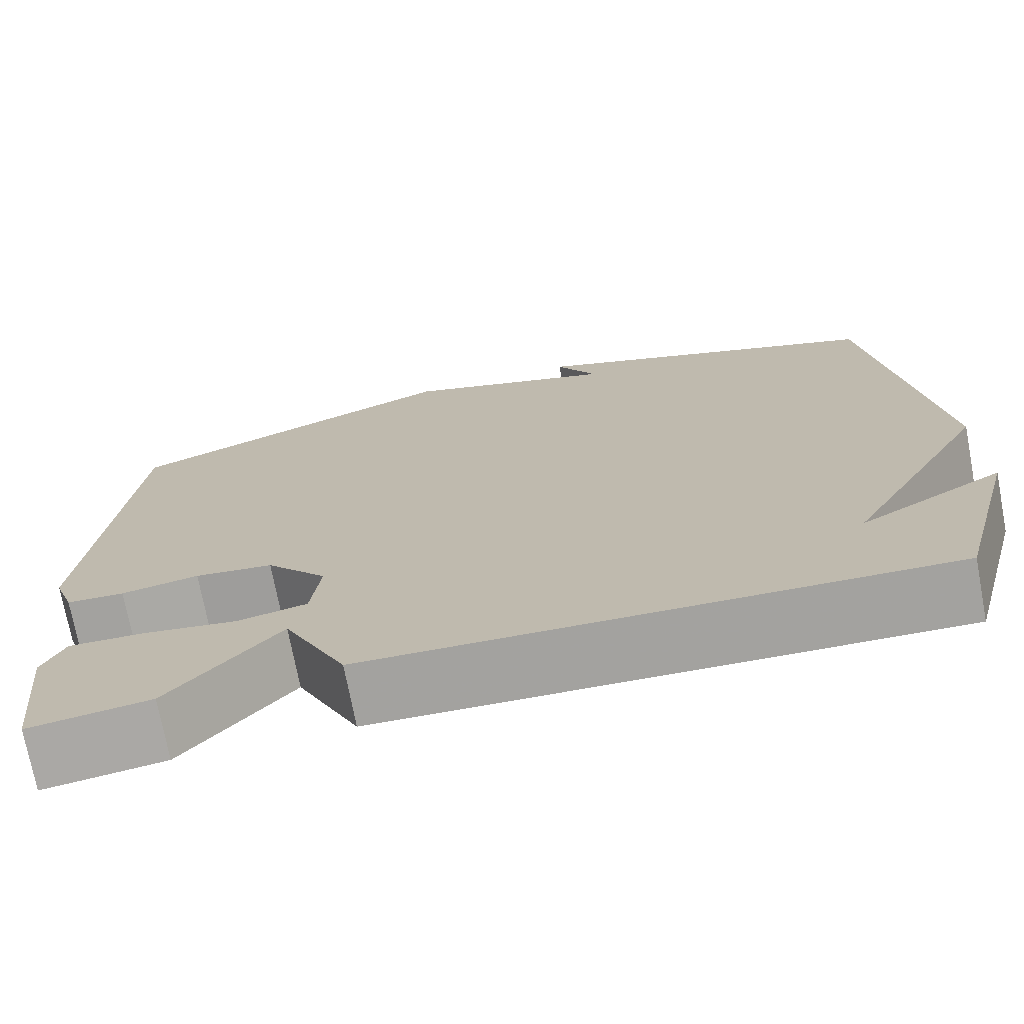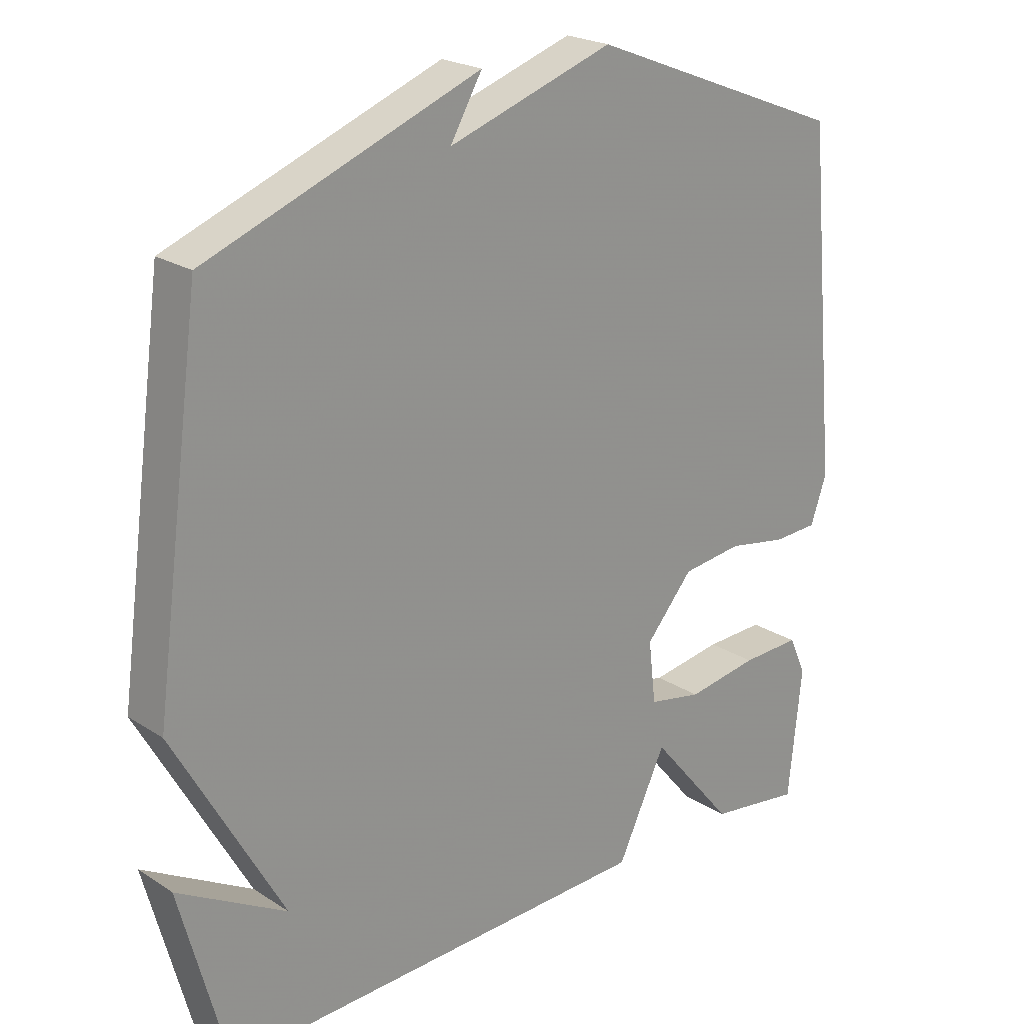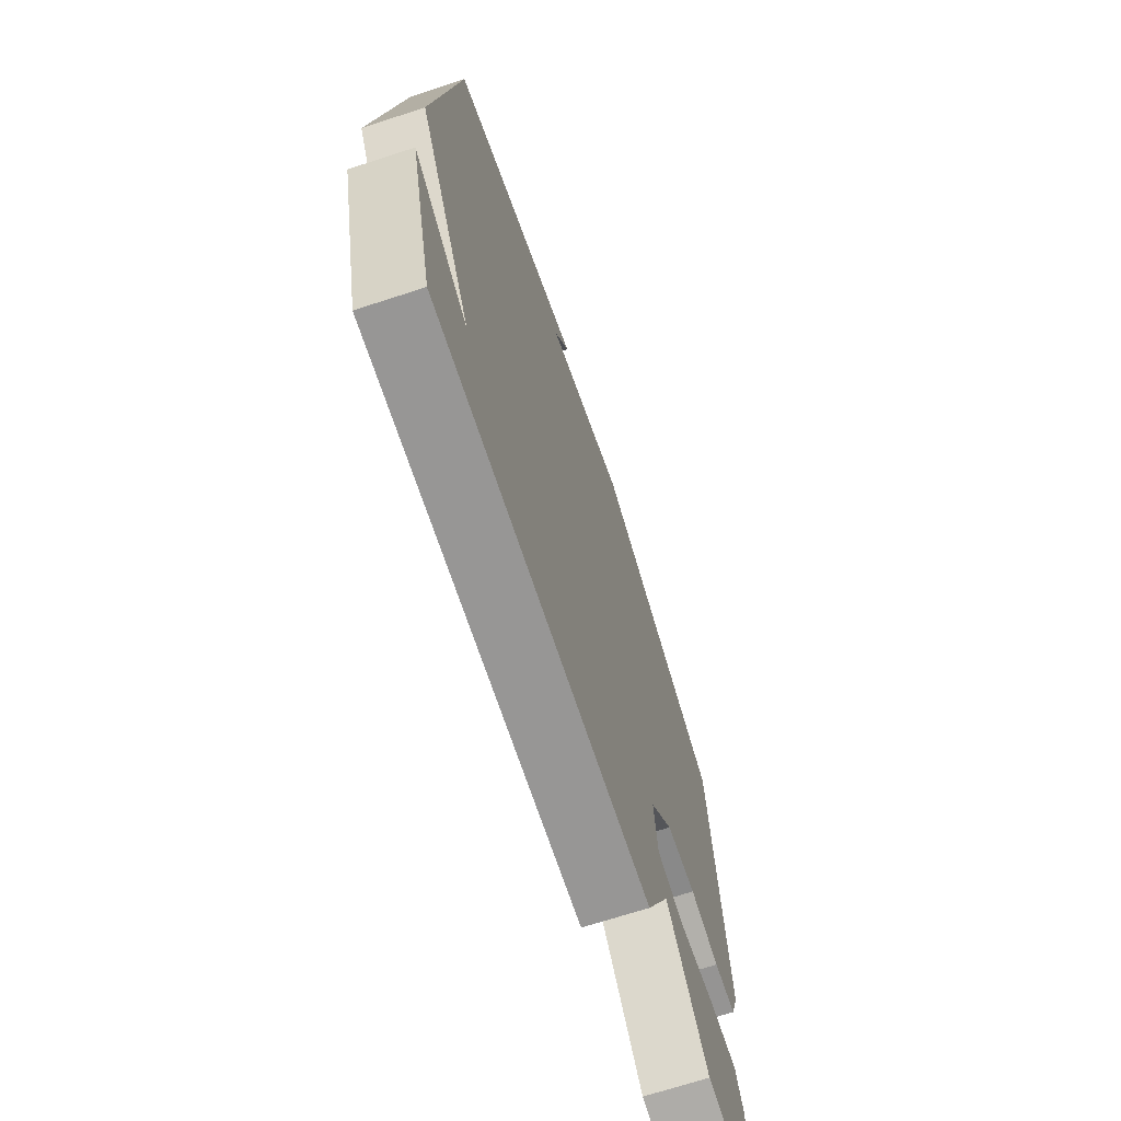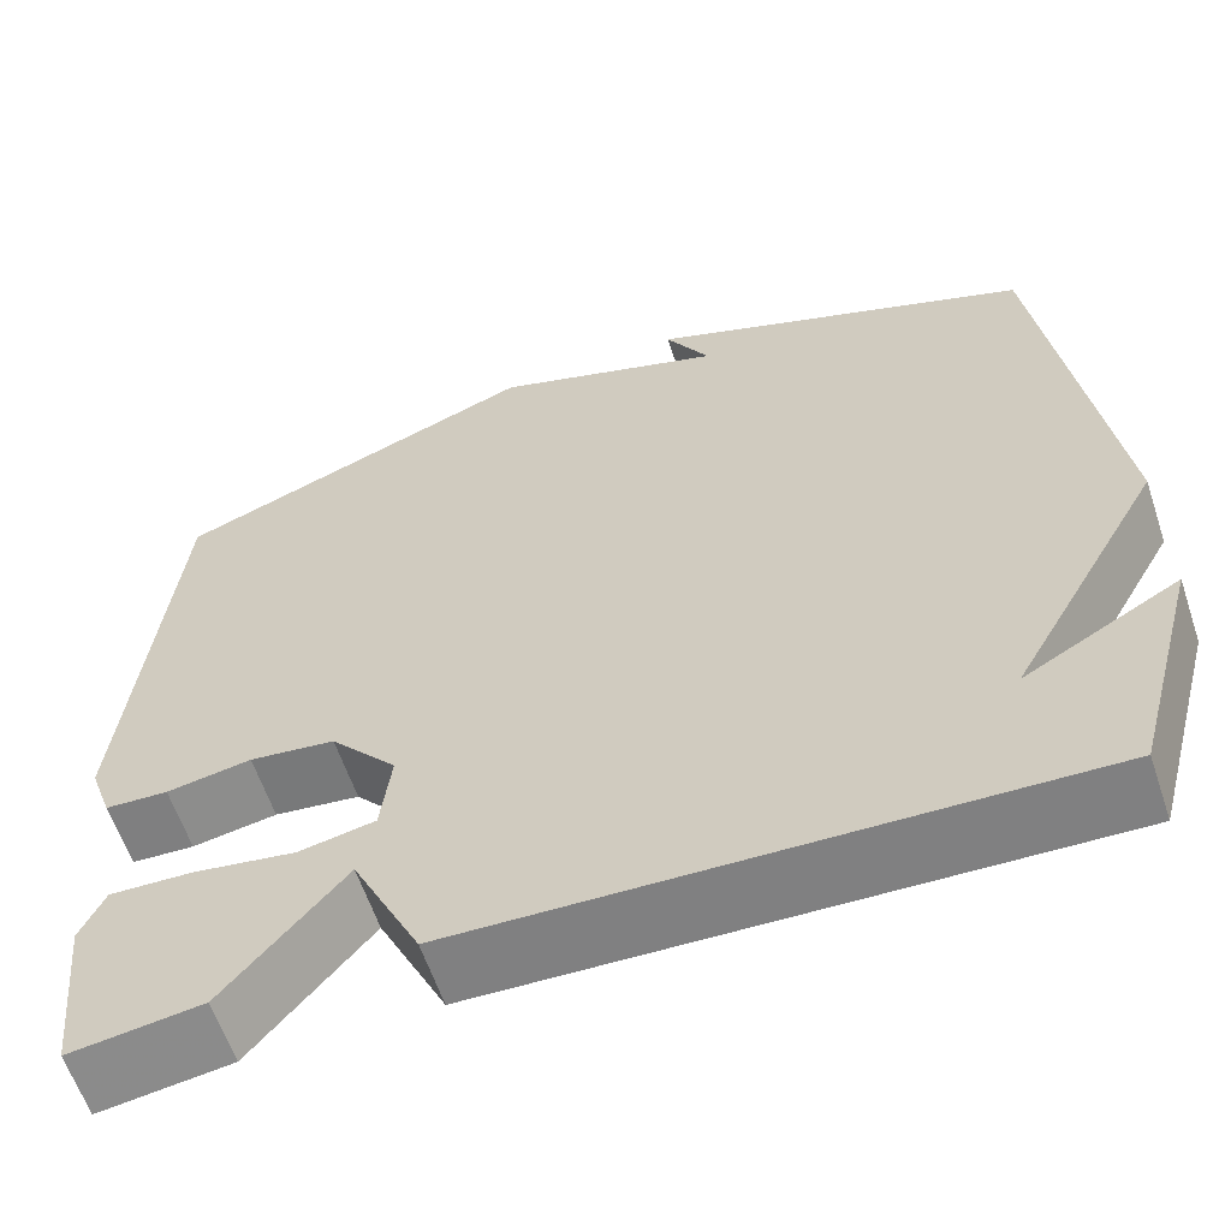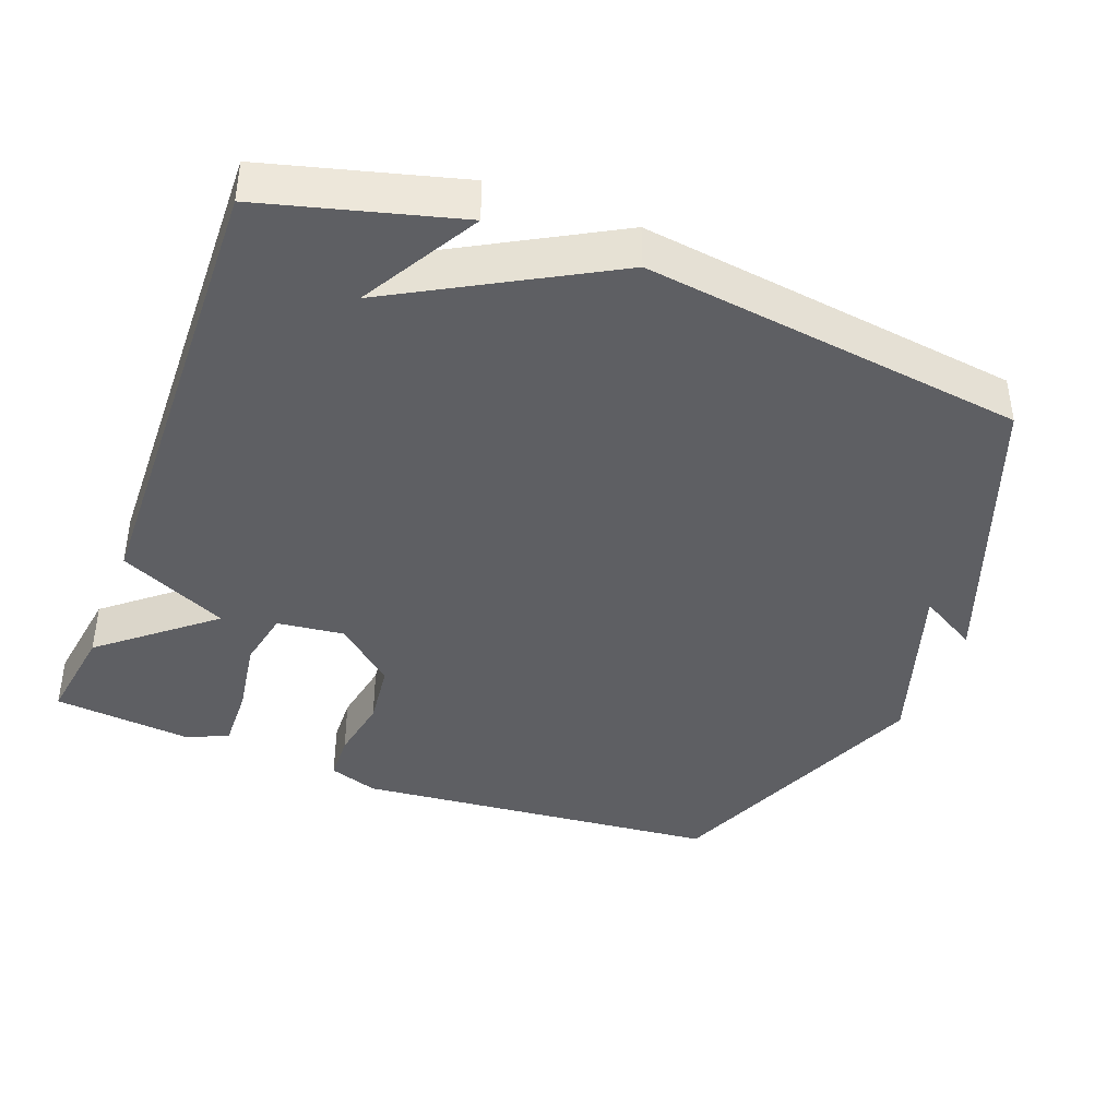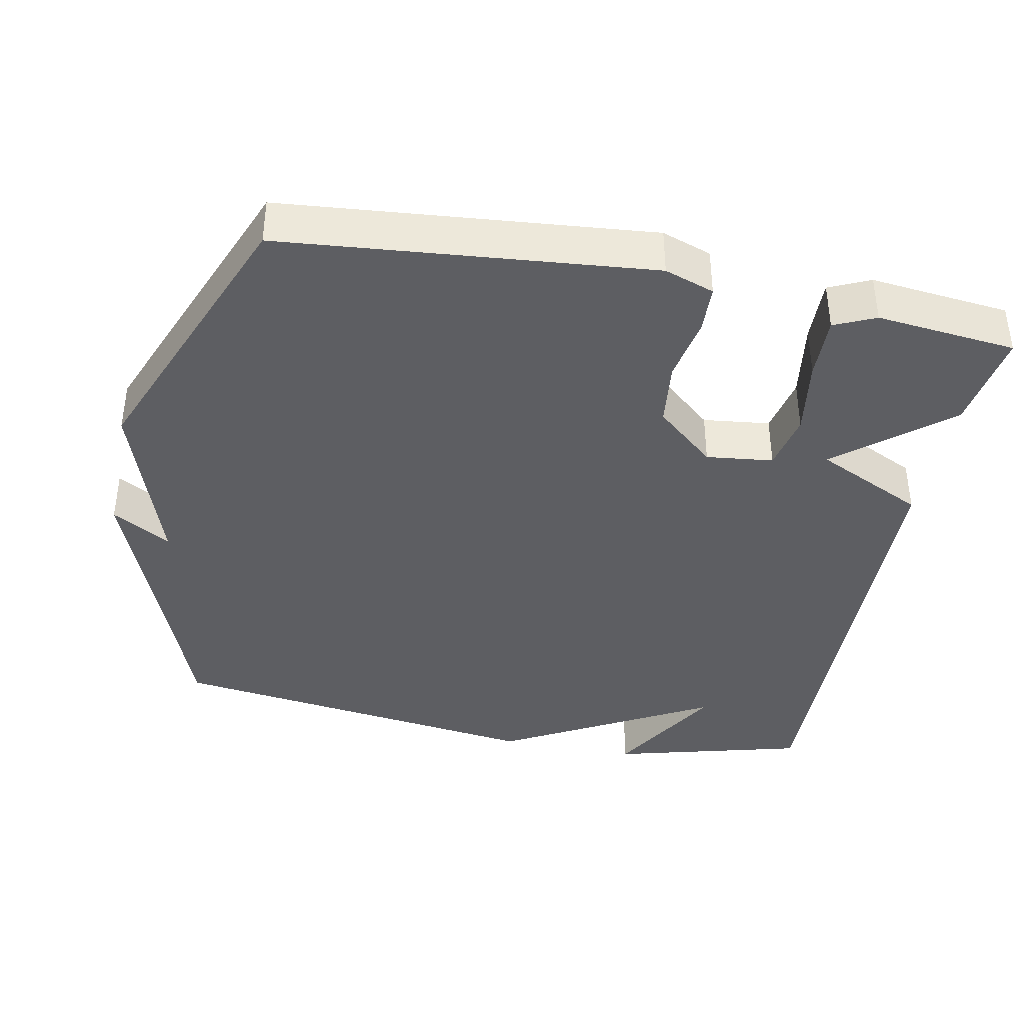
<metadata>
{"format":"obj","ext":"obj","renderer":"f3d","projection":"perspective","resolution":1024,"background":"white","views":[{"elev":-73.2,"azim":-169.2,"up":"+Z"},{"elev":22.4,"azim":-42.2,"up":"+Z"},{"elev":-69.5,"azim":-71.9,"up":"+Z"},{"elev":-60.8,"azim":-161.5,"up":"+Z"},{"elev":-40.7,"azim":-110.8,"up":"+Y"},{"elev":-39.1,"azim":78.7,"up":"+Y"}]}
</metadata>
<code>
v -0.5 0.07 -0.5
v -0.572 0.07 -0.231
v -0.408 0.07 -0.324
v -0.572 0.07 -0.031
v -0.5 0.07 0.5
v -0.09 0.07 0.655
v -0.138 0.07 0.573
v 0.11 0.07 0.655
v 0.5 0.07 0.5
v 0.548 0.07 -0.011
v 0.524 0.07 -0.08
v 0.457 0.07 -0.083
v 0.367 0.07 -0.067
v 0.276 0.07 -0.078
v 0.205 0.07 -0.16
v 0.216 0.07 -0.253
v 0.297 0.07 -0.269
v 0.405 0.07 -0.252
v 0.494 0.07 -0.249
v 0.52 0.07 -0.306
v 0.5 0.07 -0.5
v 0.36 0.07 -0.48
v 0.233 0.07 -0.328
v 0.16 0.07 -0.48
v -0.5 0 -0.5
v -0.572 0 -0.231
v -0.408 0 -0.324
v -0.572 0 -0.031
v -0.5 0 0.5
v -0.09 0 0.655
v -0.138 0 0.573
v 0.11 0 0.655
v 0.5 0 0.5
v 0.548 0 -0.011
v 0.524 0 -0.08
v 0.457 0 -0.083
v 0.367 0 -0.067
v 0.276 0 -0.078
v 0.205 0 -0.16
v 0.216 0 -0.253
v 0.297 0 -0.269
v 0.405 0 -0.252
v 0.494 0 -0.249
v 0.52 0 -0.306
v 0.5 0 -0.5
v 0.36 0 -0.48
v 0.233 0 -0.328
v 0.16 0 -0.48
f 23 24 1
f 21 22 23
f 20 21 23
f 19 20 23
f 18 19 23
f 17 18 23
f 16 17 23 1
f 15 16 1
f 14 15 1
f 11 12 13
f 10 11 13
f 9 10 13
f 8 9 13
f 7 8 13
f 7 13 14
f 4 5 6 7
f 3 4 7 14
f 1 2 3
f 1 3 14
f 25 48 47
f 47 46 45
f 47 45 44
f 47 44 43
f 47 43 42
f 47 42 41
f 25 47 41 40
f 25 40 39
f 25 39 38
f 37 36 35
f 37 35 34
f 37 34 33
f 37 33 32
f 37 32 31
f 38 37 31
f 31 30 29 28
f 38 31 28 27
f 27 26 25
f 38 27 25
f 1 25 26 2
f 2 26 27 3
f 3 27 28 4
f 4 28 29 5
f 5 29 30 6
f 6 30 31 7
f 7 31 32 8
f 8 32 33 9
f 9 33 34 10
f 10 34 35 11
f 11 35 36 12
f 12 36 37 13
f 13 37 38 14
f 14 38 39 15
f 15 39 40 16
f 16 40 41 17
f 17 41 42 18
f 18 42 43 19
f 19 43 44 20
f 20 44 45 21
f 21 45 46 22
f 22 46 47 23
f 23 47 48 24
f 24 48 25 1

</code>
